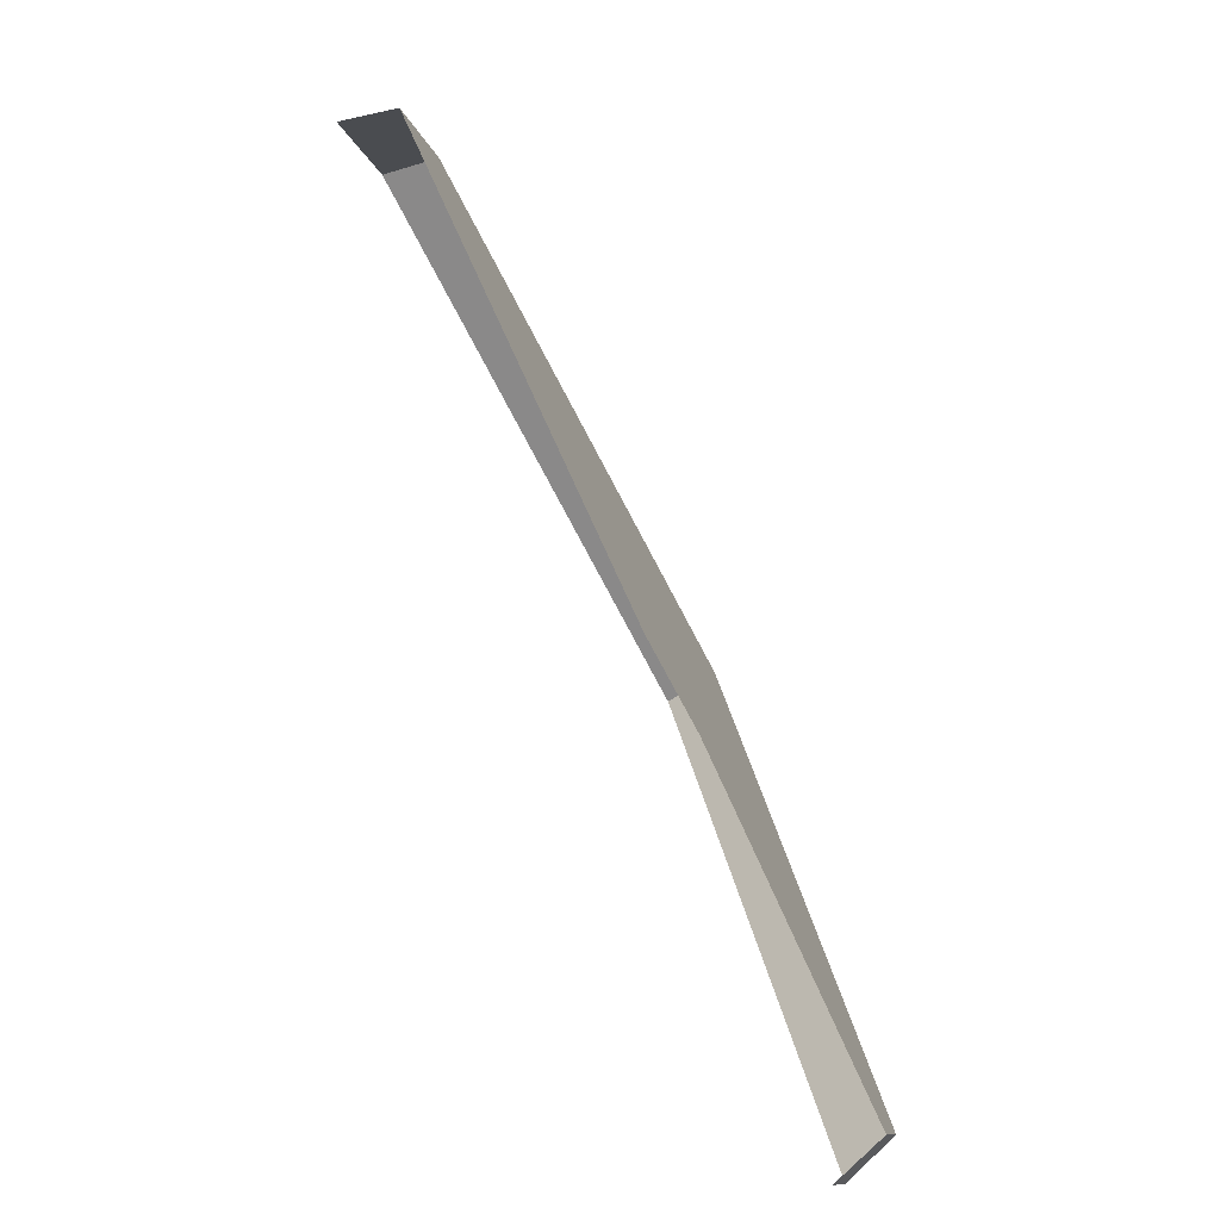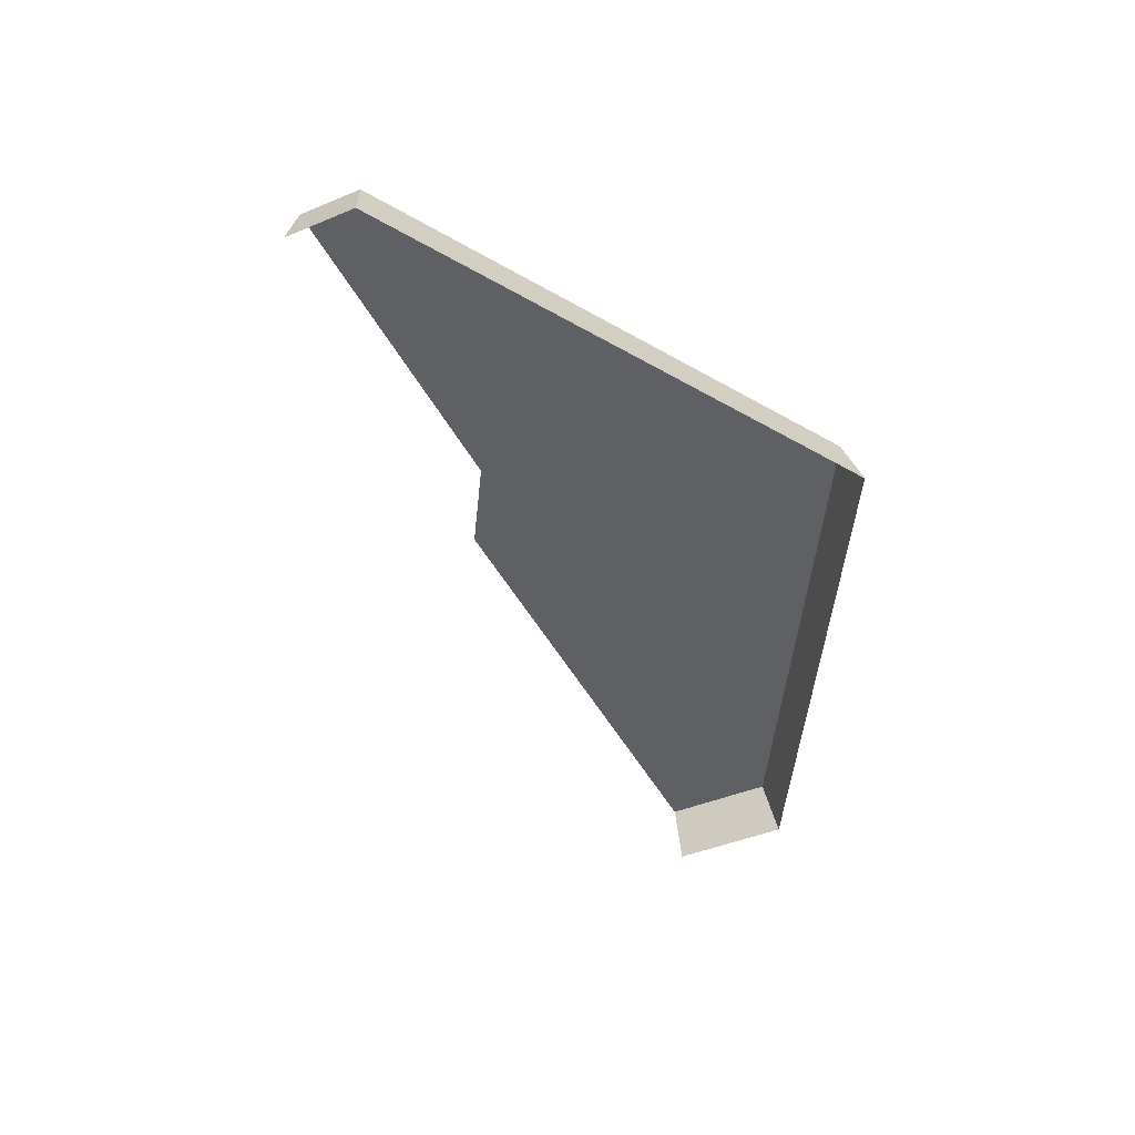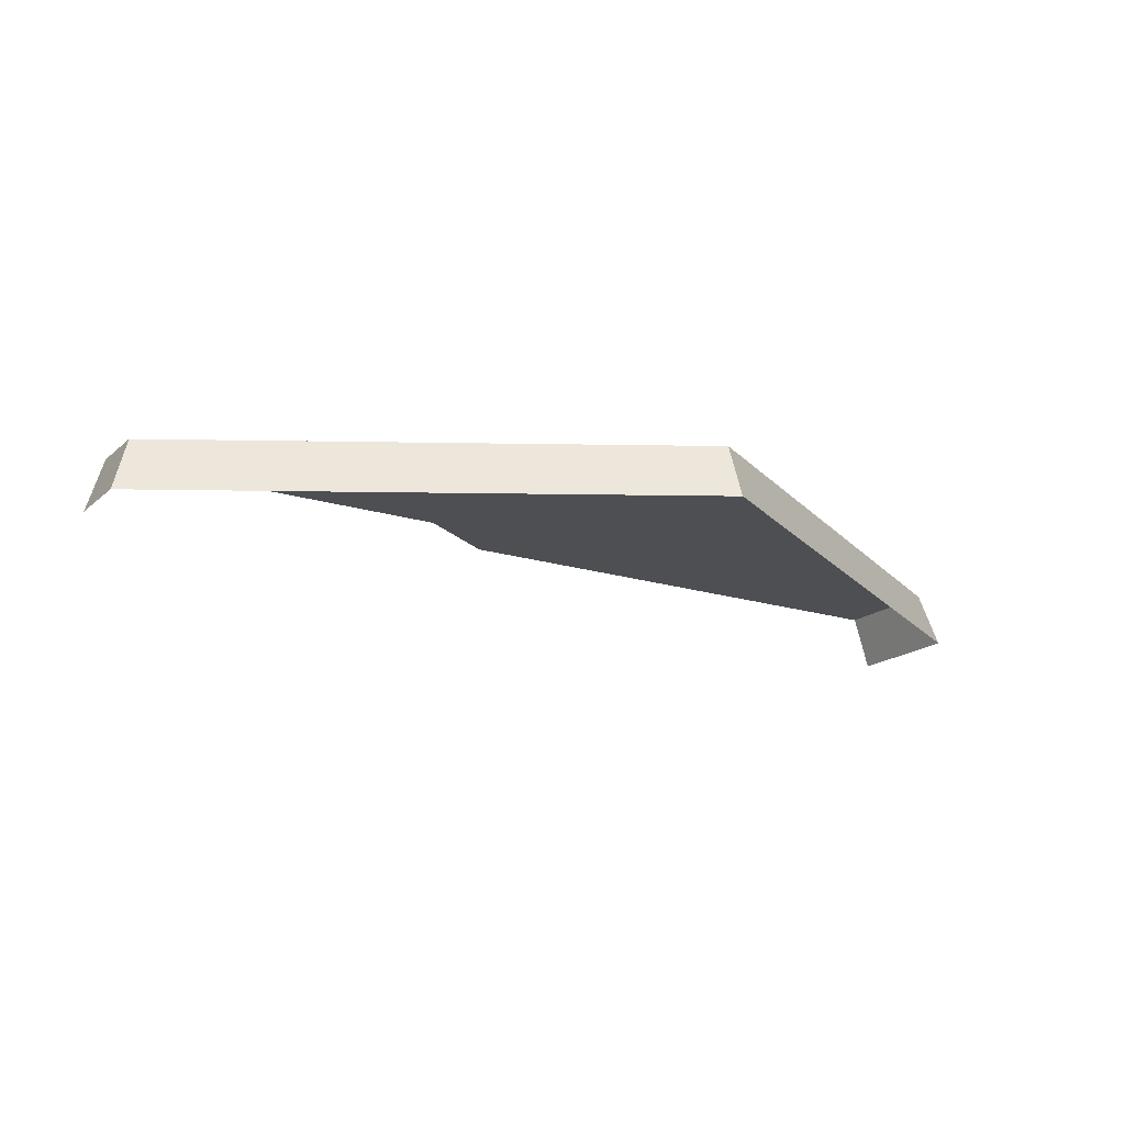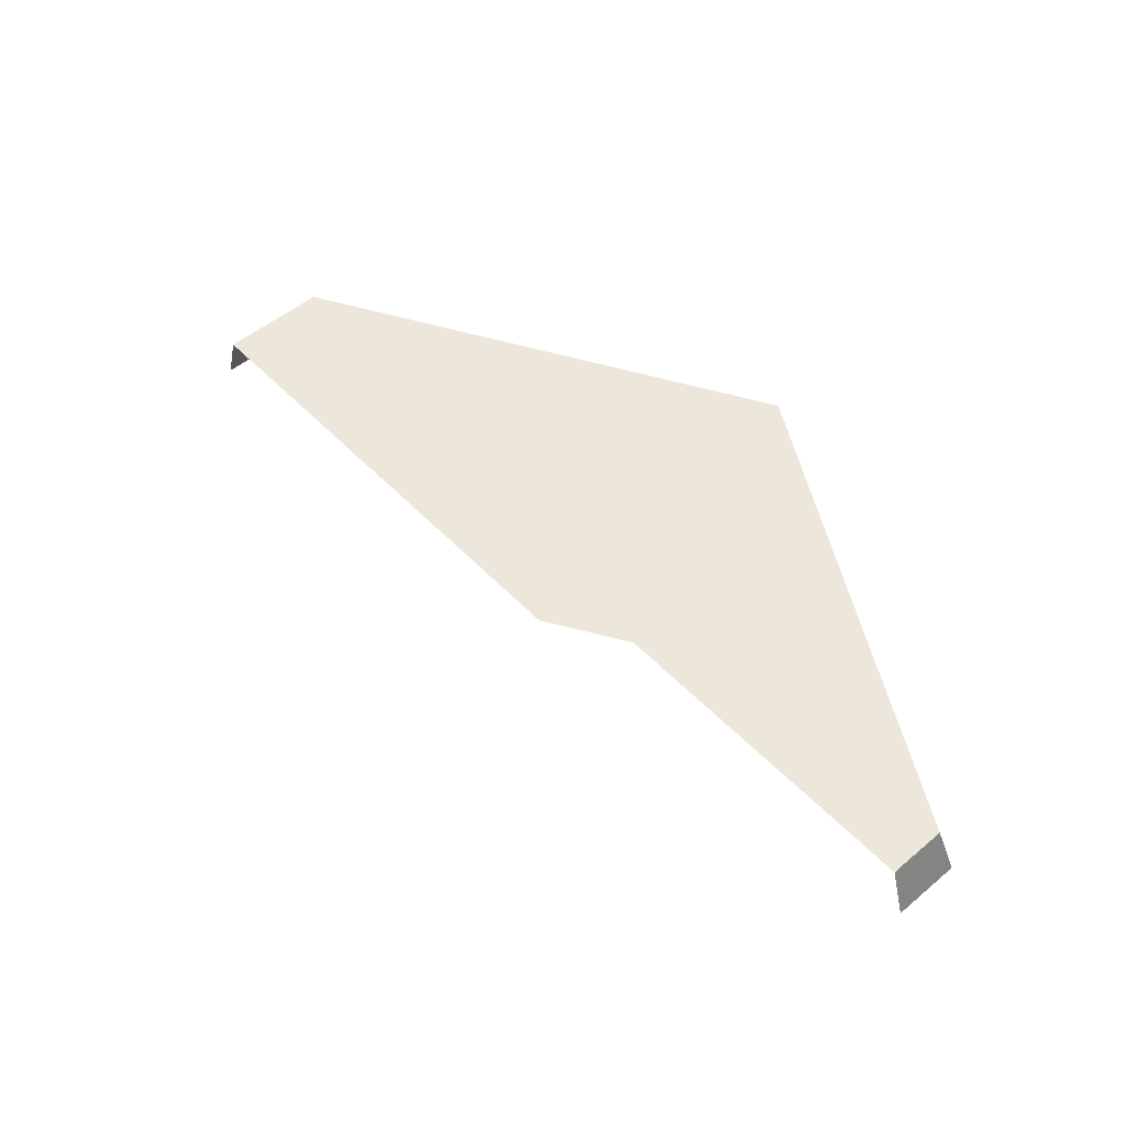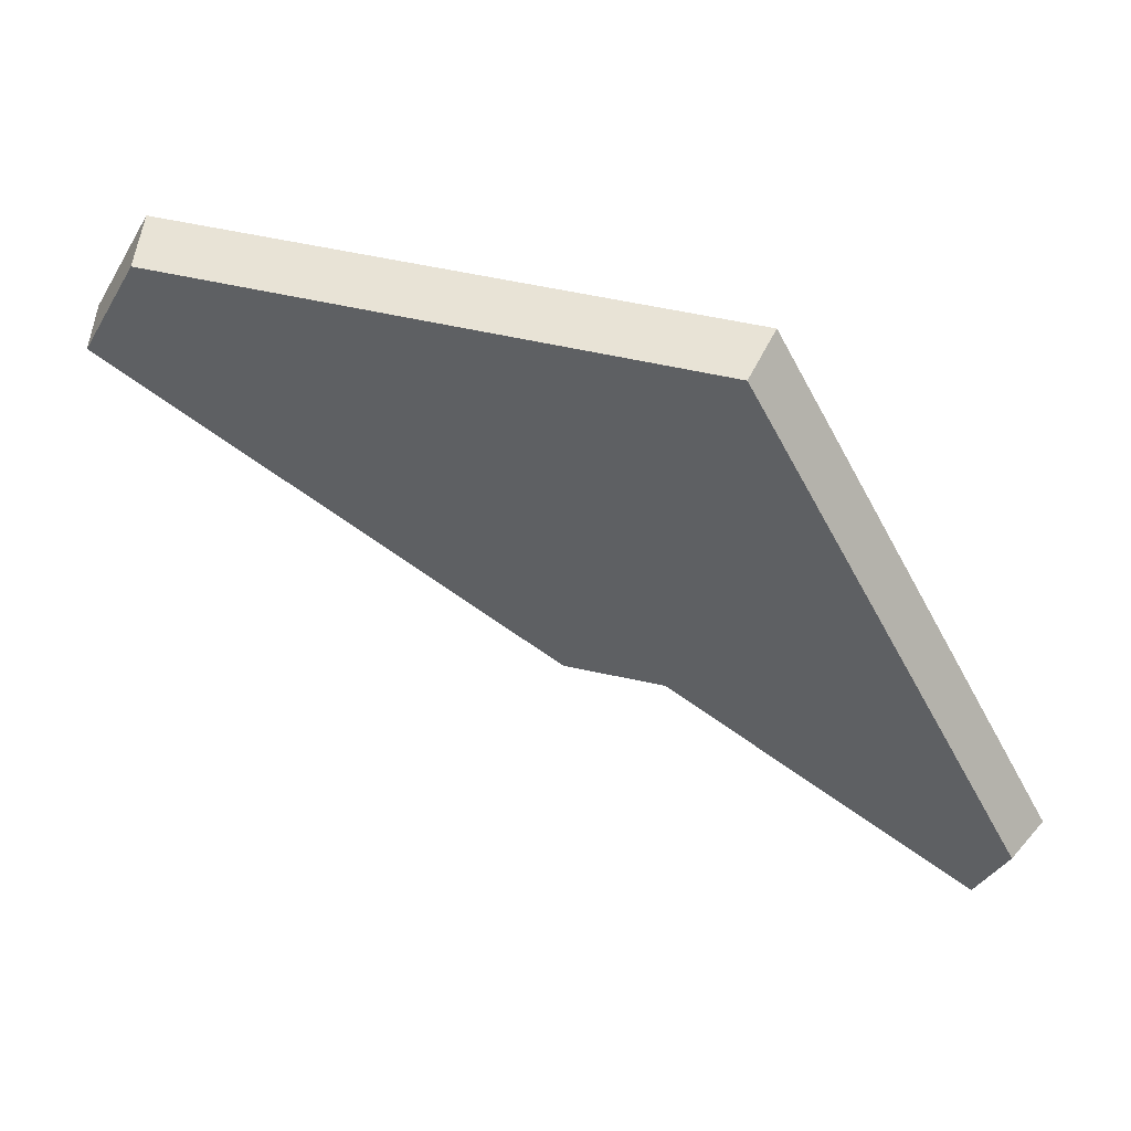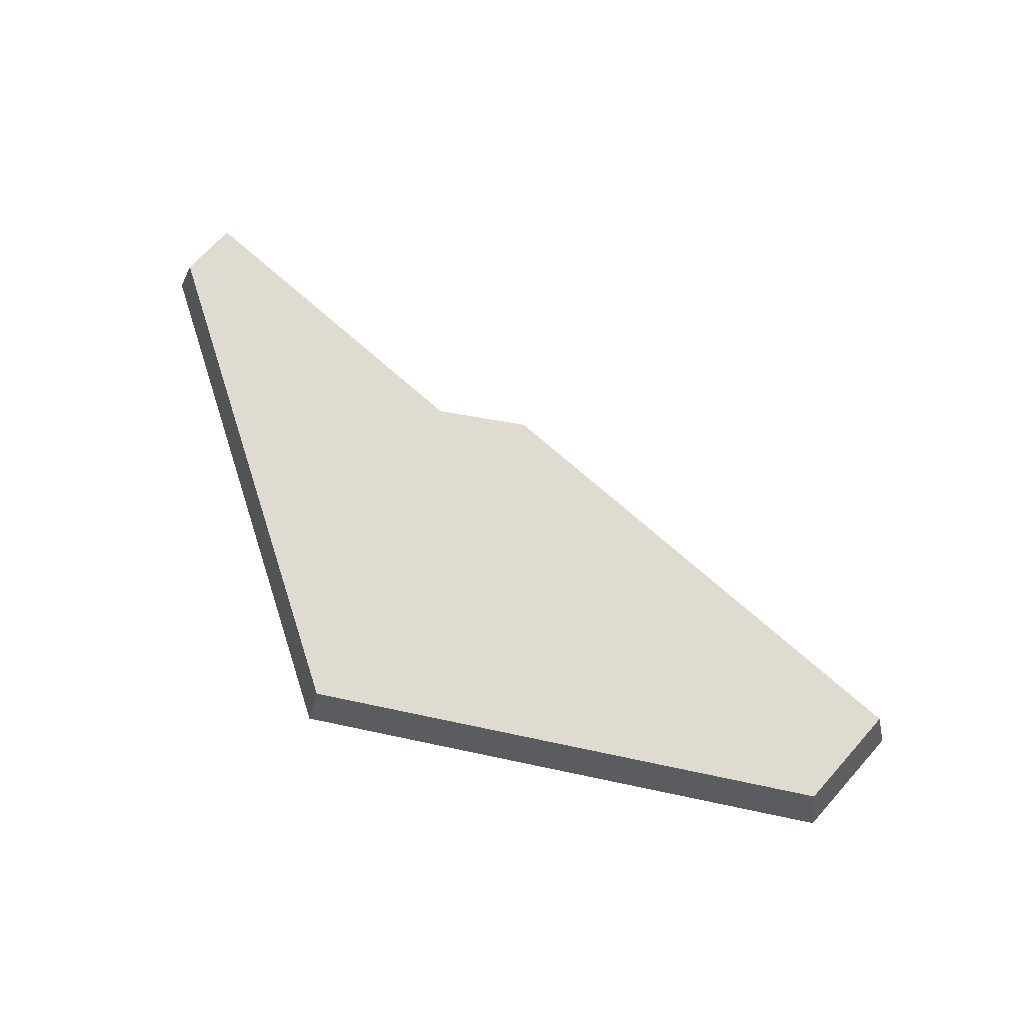
<metadata>
{"format":"obj","ext":"obj","renderer":"f3d","projection":"perspective","resolution":1024,"background":"white","views":[{"elev":-75.0,"azim":-62.3,"up":"+Y"},{"elev":-44.1,"azim":85.9,"up":"+Z"},{"elev":-17.7,"azim":118.1,"up":"+Z"},{"elev":51.9,"azim":18.0,"up":"+Z"},{"elev":40.3,"azim":17.9,"up":"+Y"},{"elev":70.0,"azim":-168.1,"up":"+Z"}]}
</metadata>
<code>
g hex10_3
v 0.7214 0.251 0.0005438
v 0.577 0.501 0.0005438
v 0.2882 0.501 0.0005438
v 0.7114 0.251 0.02846
v 0.572 0.4924 0.02846
v 0.2932 0.4924 0.02846
v 0.703 0.2192 0.0005438
v 0.702 0.2197 0.004153
v 0.6955 0.2235 0.02846
v 0.648 0.251 0.02846
v 0.5423 0.312 0.02846
v 0.4925 0.3105 0.02846
v 0.4734 0.3215 0.02846
v 0.3511 0.3921 0.02846
v 0.2643 0.4422 0.02846
v 0.2628 0.4431 0.02276
v 0.2568 0.4466 0.0005438
v 0.572 0.4924 0.02846
v 0.577 0.501 0.0005438
v 0.7214 0.251 0.0005438
v 0.7114 0.251 0.02846
v 0.7114 0.251 0.02846
v 0.6955 0.2235 0.02846
v 0.572 0.4924 0.02846
v 0.2932 0.4924 0.02846
v 0.2932 0.4924 0.02846
v 0.2643 0.4422 0.02846
v 0.2882 0.501 0.0005438
g hex10_3_0
f 2 5 4
f 1 2 4
f 3 6 18
f 19 3 18
f 8 7 20
f 20 9 8
f 20 21 9
f 23 22 10
f 10 22 24
f 24 11 10
f 24 13 11
f 13 12 11
f 13 24 14
f 24 25 14
f 14 25 15
f 16 27 26
f 26 17 16
f 26 28 17

</code>
